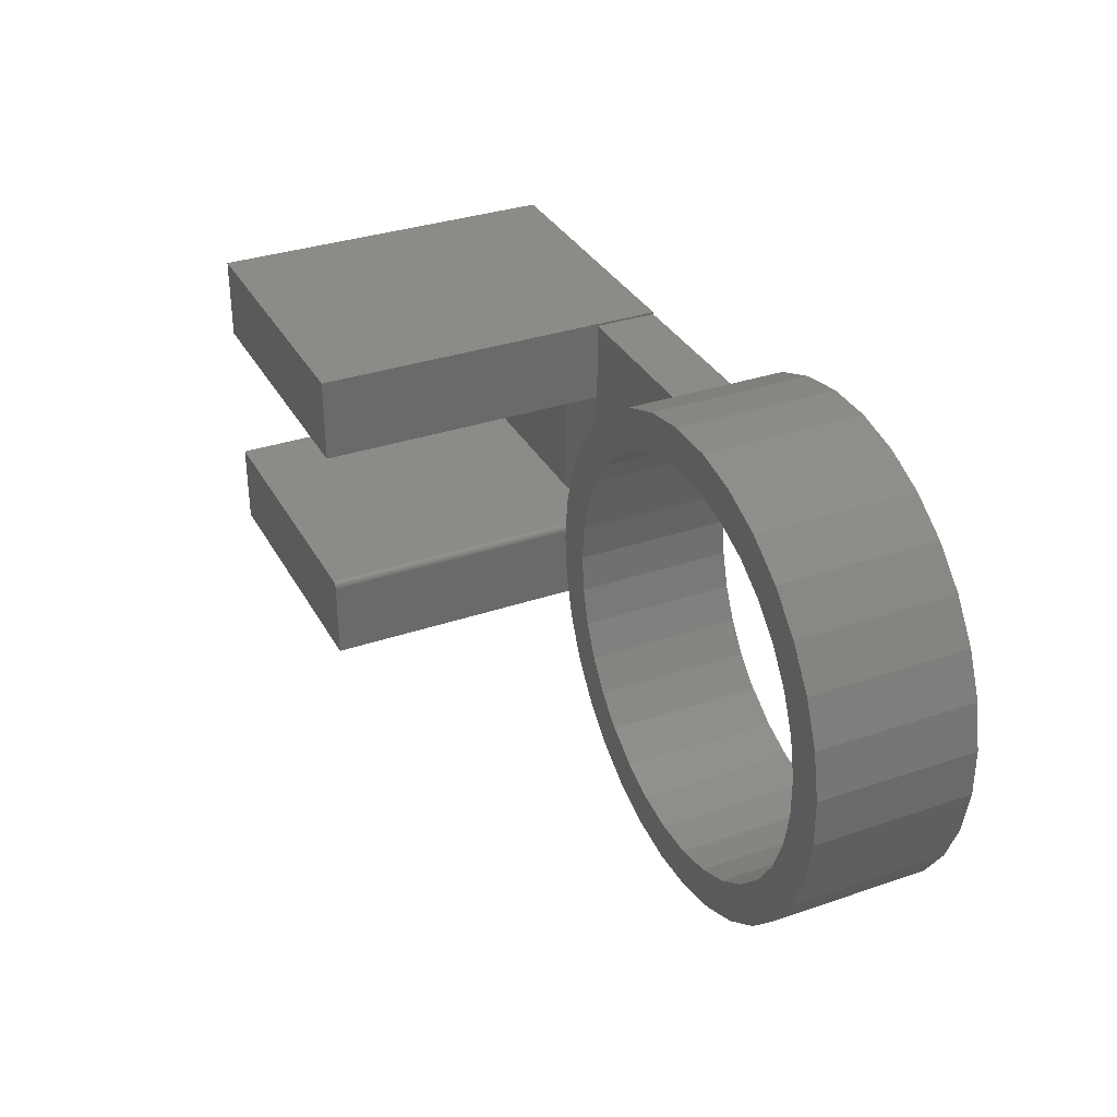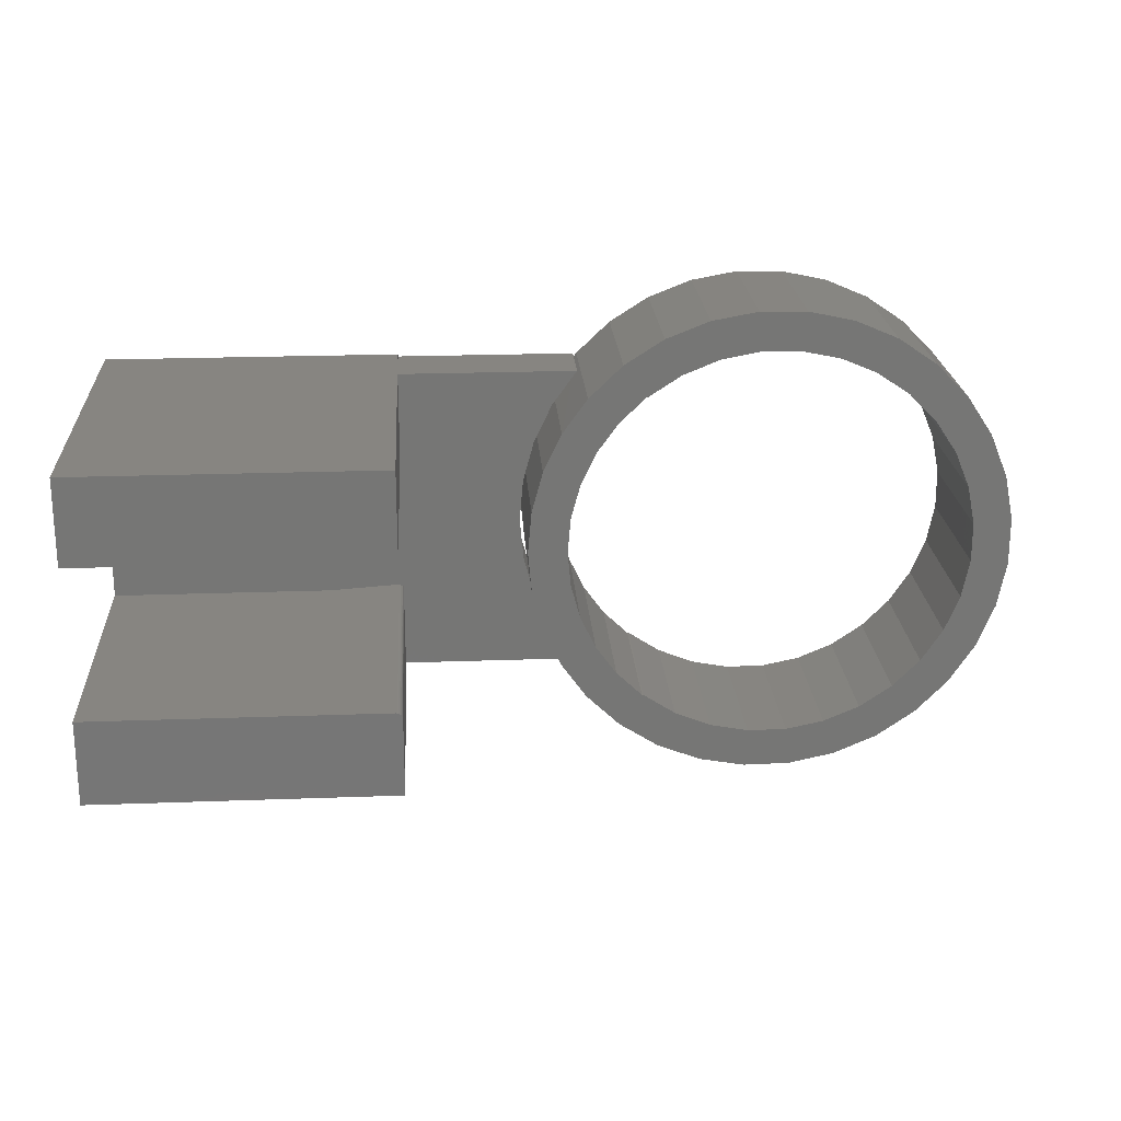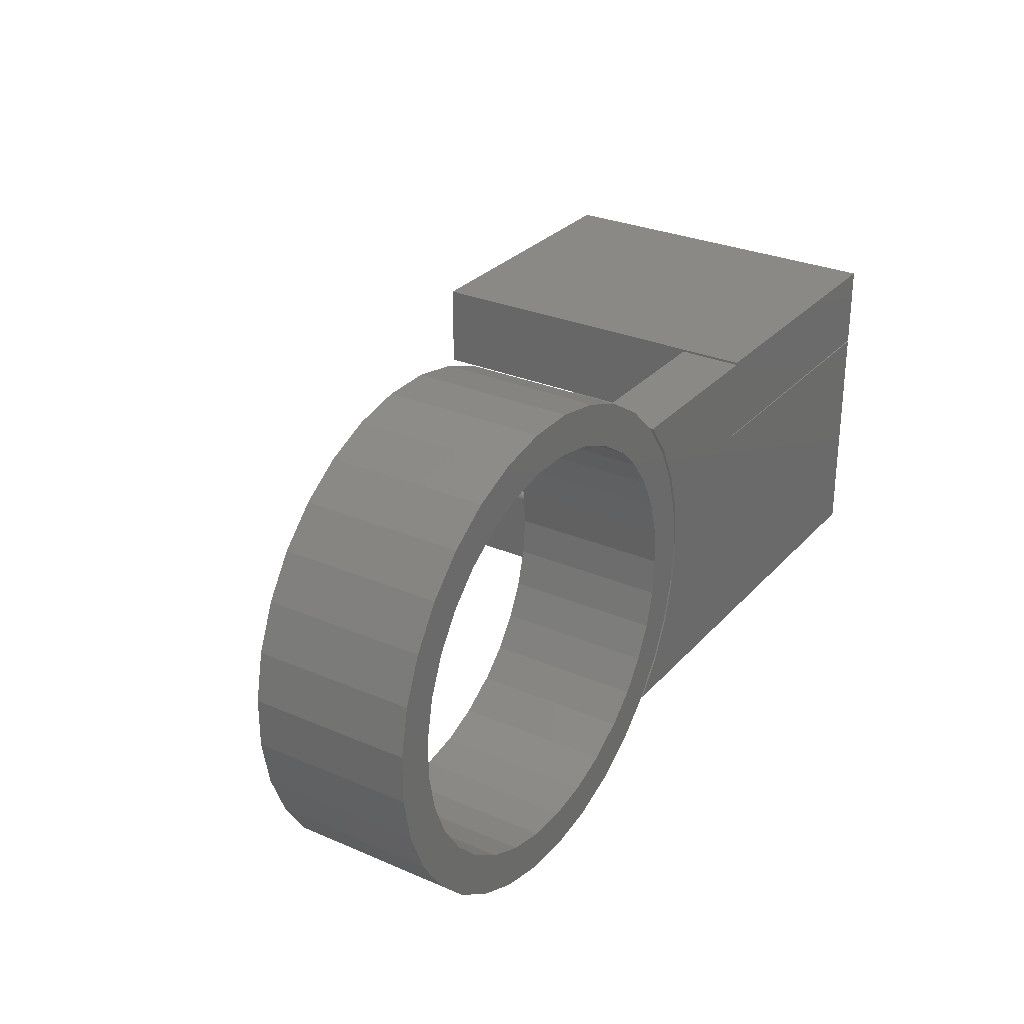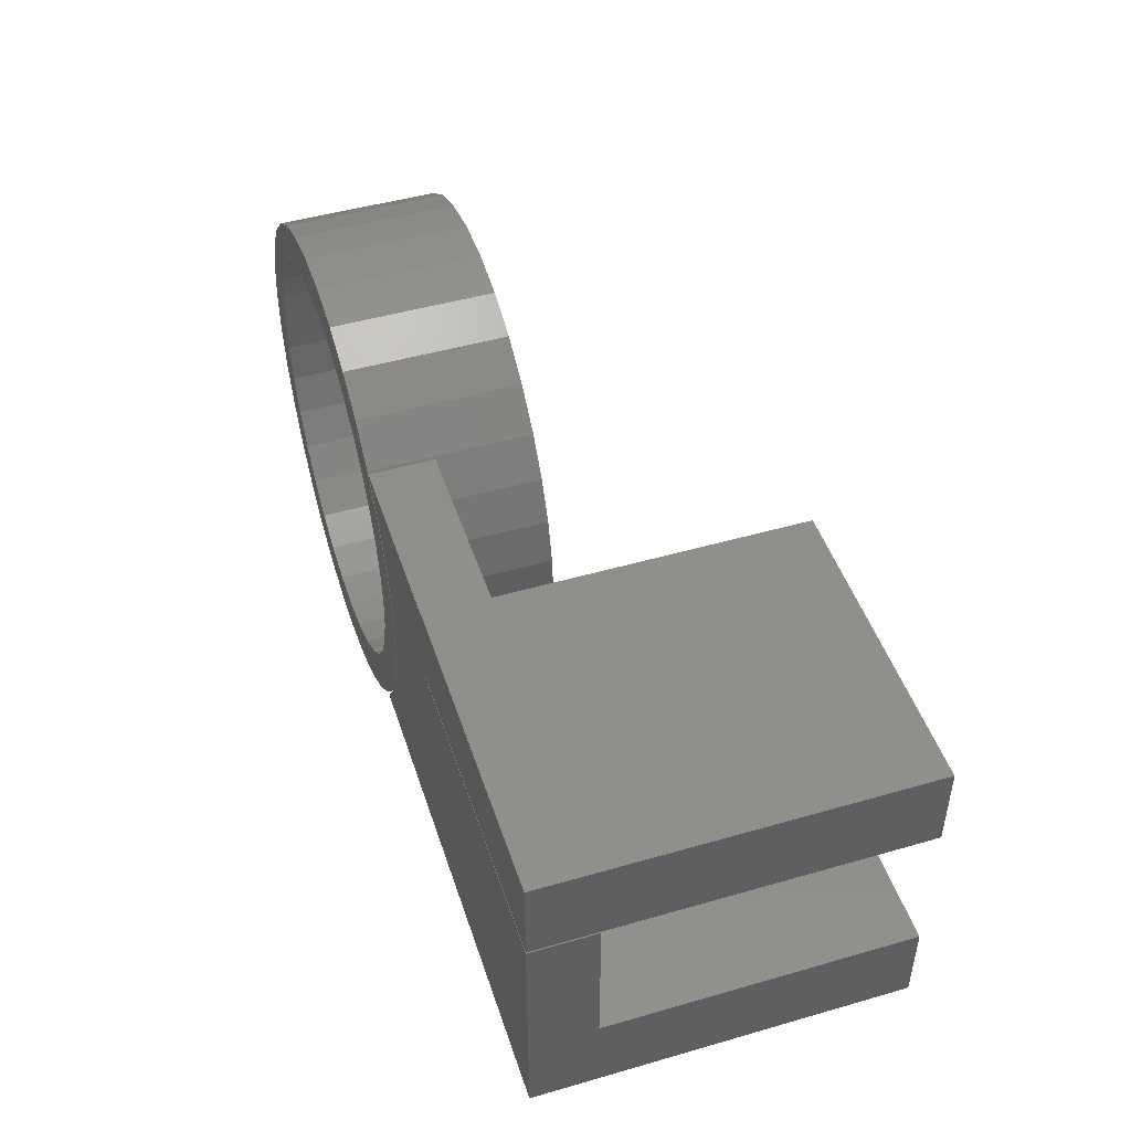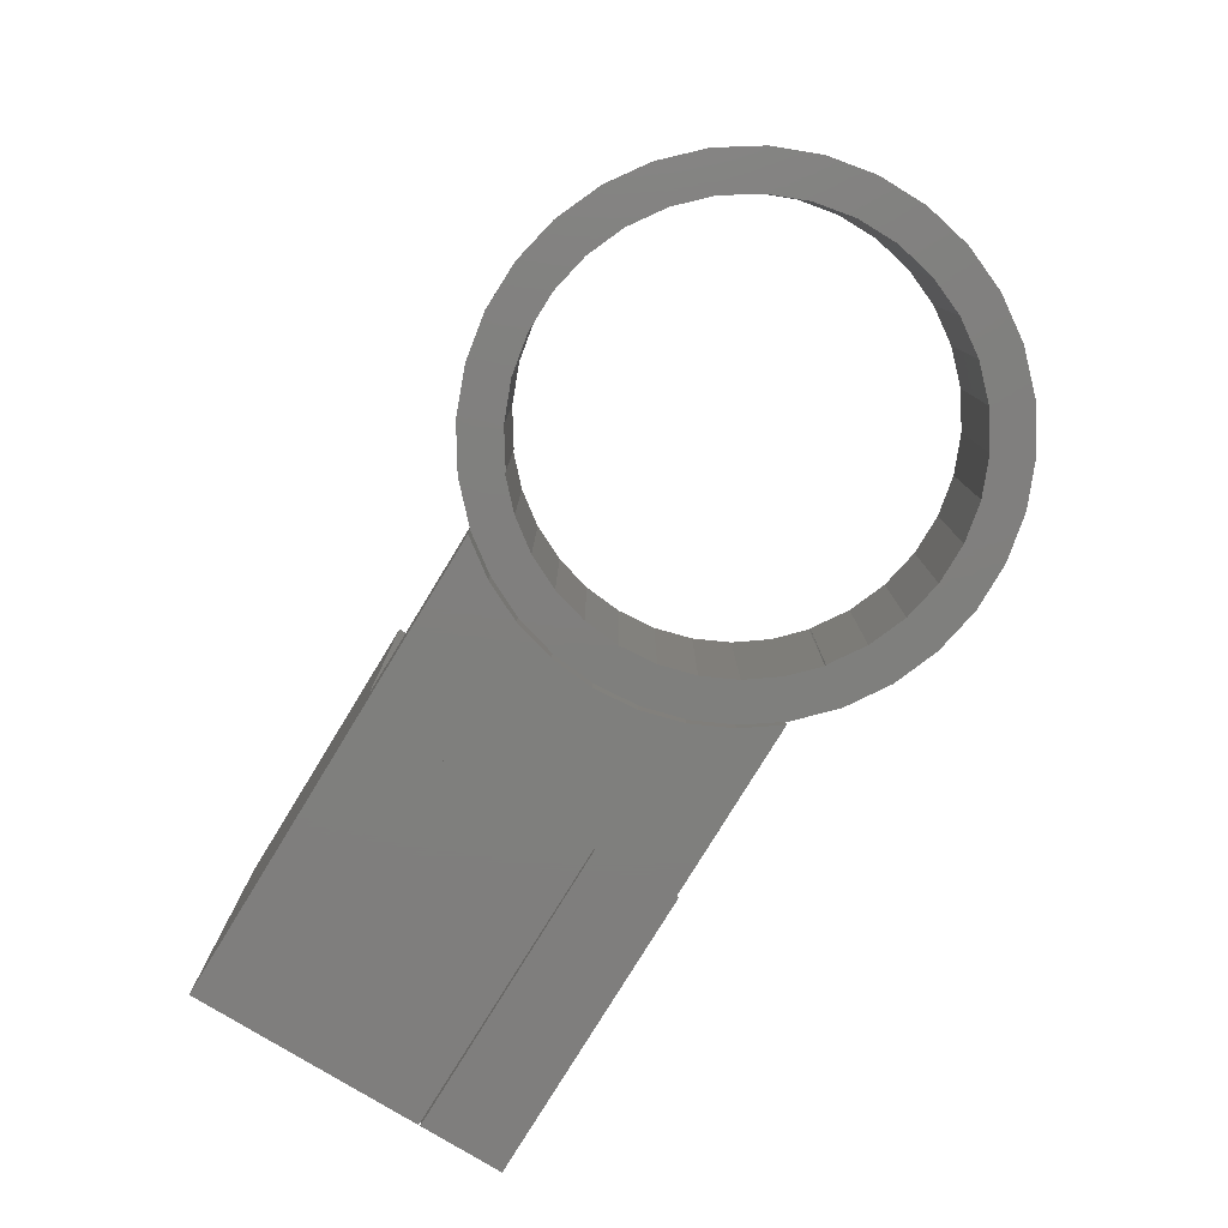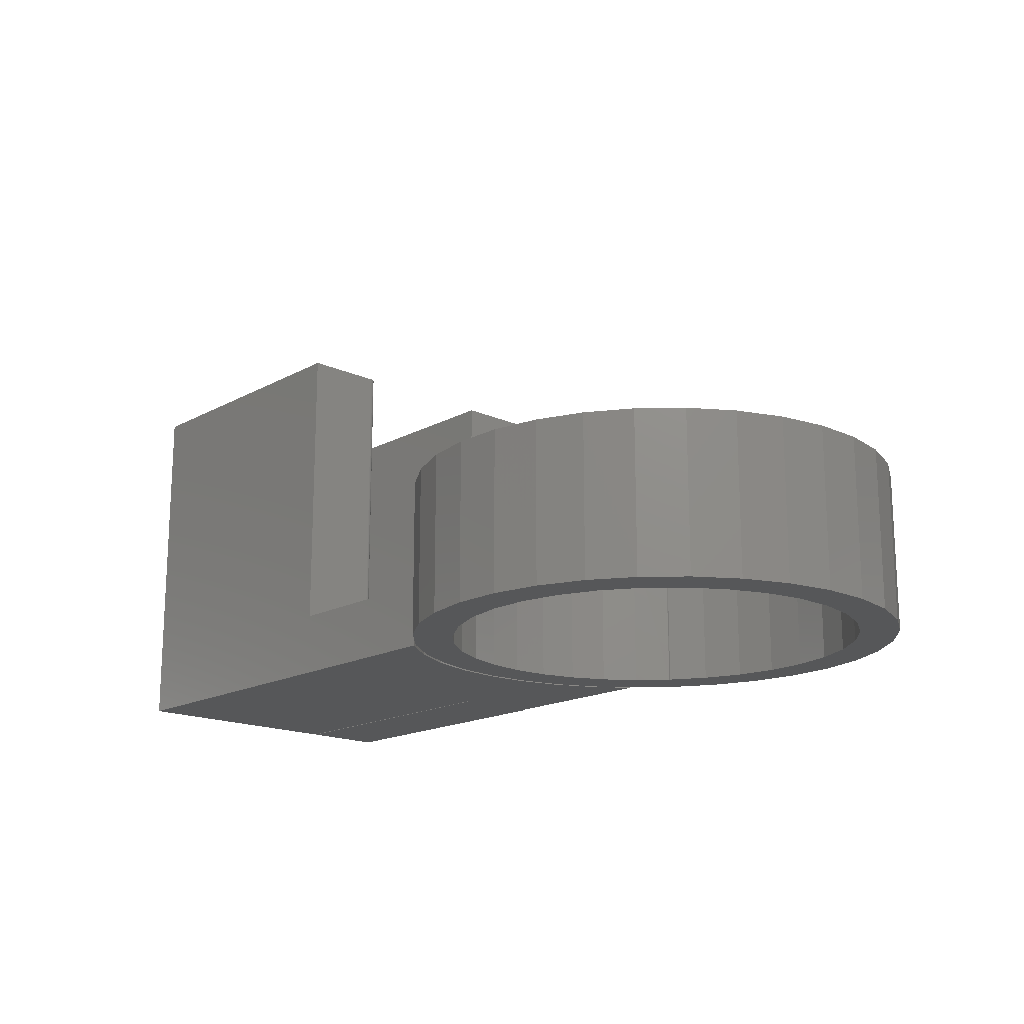
<metadata>
{"format":"stl","ext":"stl","renderer":"f3d","projection":"perspective","resolution":1024,"background":"white","views":[{"elev":33.3,"azim":64.9,"up":"+Y"},{"elev":21.7,"azim":-3.7,"up":"+Y"},{"elev":28.8,"azim":122.8,"up":"+Y"},{"elev":47.5,"azim":-108.0,"up":"+Y"},{"elev":-79.1,"azim":58.6,"up":"+Z"},{"elev":-16.9,"azim":47.5,"up":"+Z"}]}
</metadata>
<code>
# stl→obj: 201 verts, 402 faces
v 0.4813 -0.05352 0.1953
v 0.5439 -0.08983 0.1953
v 0.5973 -0.06696 0.1953
v 0.4324 0.4451 0.1953
v 0.4289 0.4941 0.1953
v 0.3717 0.4837 0.1953
v 0.3176 0.4626 0.1953
v 0.3844 0.4361 0.1953
v 0.2686 0.4313 0.1953
v 0.2982 0.3912 0.1953
v 0.3391 0.4179 0.1953
v 0.2965 0.3906 0.1953
v 0.2379 0.3234 0.1953
v 0.1727 0.2995 0.1953
v 0.2185 0.283 0.1953
v 0.6453 -0.0342 0.1953
v 0.5291 -0.04363 0.1953
v 0.2686 -0.04012 0.1953
v 0.3176 -0.07136 0.1953
v 0.3844 -0.04487 0.1953
v 0.3391 -0.02666 0.1953
v 0.2982 0 0.1953
v 0.2965 0 0.1953
v 0.2266 1.388e-16 0.1953
v 0.4324 -0.05394 0.1953
v 0.4289 -0.1029 0.1953
v 0.4871 -0.102 0.1953
v 0.4871 0.4932 0.1953
v 0.4813 0.4447 0.1953
v 0.5439 0.481 0.1953
v 0.1956 0.3475 0.1953
v 0.2642 0.3596 0.1953
v 0.2266 0.3906 0.1953
v 0.2066 0.2399 0.1953
v 0.1587 0.2482 0.1953
v 0.2026 0.1953 0.1953
v 0.154 0.1953 0.1953
v 0.2066 0.1507 0.1953
v 0.1587 0.1424 0.1953
v 0.2185 0.1076 0.1953
v 0.1727 0.09113 0.1953
v 0.2379 0.06723 0.1953
v 0.1956 0.04316 0.1953
v 0.2642 0.03098 0.1953
v 0.3717 -0.09254 0.1953
v 0.5973 0.4582 0.1953
v 0.5291 0.4348 0.1953
v 0.6453 0.4254 0.1953
v 0.5741 0.4159 0.1953
v 0.6861 0.384 0.1953
v 0.6146 0.3885 0.1953
v 0.7181 0.3355 0.1953
v 0.649 0.3538 0.1953
v 0.7401 0.2817 0.1953
v 0.676 0.3131 0.1953
v 0.6946 0.2679 0.1953
v 0.7514 0.2247 0.1953
v 0.7041 0.22 0.1953
v 0.7514 0.1665 0.1953
v 0.7041 0.1712 0.1953
v 0.7401 0.1095 0.1953
v 0.6946 0.1233 0.1953
v 0.7181 0.05573 0.1953
v 0.676 0.07809 0.1953
v 0.649 0.03739 0.1953
v 0.6861 0.007219 0.1953
v 0.6146 0.002701 0.1953
v 0.5741 -0.02465 0.1953
v 0.5973 -0.06696 0
v 0.5439 -0.08983 0
v 0.4813 -0.05352 0
v 0.3717 0.4837 0
v 0.4289 0.4941 0
v 0.4324 0.4451 0
v 0.3176 0.4626 0
v 0.3844 0.4361 0
v 0.2686 0.4313 0
v 0.2965 0.3912 0
v 0.3391 0.4179 0
v 0.2982 0.3912 0
v 0.2185 0.283 0
v 0.1727 0.2995 0
v 0.2379 0.3234 0
v 0.5291 -0.04363 0
v 0.6453 -0.0342 0
v 0.2686 -0.04012 0
v 0.2266 -1.388e-16 0
v 0.2965 0 0
v 0.2982 0 0
v 0.3391 -0.02666 0
v 0.3844 -0.04487 0
v 0.3176 -0.07136 0
v 0.4871 -0.102 0
v 0.4289 -0.1029 0
v 0.4324 -0.05394 0
v 0.5439 0.481 0
v 0.4813 0.4447 0
v 0.4871 0.4932 0
v 0.2266 0.3912 0
v 0.2642 0.3596 0
v 0.1956 0.3475 0
v 0.2642 0.03098 0
v 0.1956 0.04316 0
v 0.2379 0.06723 0
v 0.1727 0.09113 0
v 0.2185 0.1076 0
v 0.1587 0.1424 0
v 0.2066 0.1507 0
v 0.154 0.1953 0
v 0.2026 0.1953 0
v 0.1587 0.2482 0
v 0.2066 0.2399 0
v 0.3717 -0.09254 0
v 0.6946 0.2679 0
v 0.676 0.3131 0
v 0.7401 0.2817 0
v 0.649 0.3538 0
v 0.7181 0.3355 0
v 0.6146 0.3885 0
v 0.6861 0.384 0
v 0.5741 0.4159 0
v 0.6453 0.4254 0
v 0.5291 0.4348 0
v 0.5973 0.4582 0
v 0.649 0.03739 0
v 0.676 0.07809 0
v 0.7181 0.05573 0
v 0.6946 0.1233 0
v 0.7401 0.1095 0
v 0.7041 0.1712 0
v 0.7514 0.1665 0
v 0.7041 0.22 0
v 0.7514 0.2247 0
v 0.5741 -0.02465 0
v 0.6146 0.002701 0
v 0.6861 0.007219 0
v -0.3672 0 0.4453
v -0.3672 0.1044 0.4453
v -0.3672 0 0
v -0.3672 0.1044 0.07812
v -0.3672 0.2871 0
v -0.3672 0.2871 0.07812
v 0 0 0.4453
v 0 0 0.07812
v 0.222 0 0.07812
v 0.222 0 0
v -0.3672 0.3934 0
v 0 0.3934 0
v 0 0.3906 0
v 0.1682 0.2995 0
v 0 0.2878 0
v 0 0.2891 0
v -0.001823 0.1016 0
v 0.1542 0.1424 0
v 0 0.1016 0
v -0.00047 0.09921 0
v 0.1682 0.09113 0
v -0.0001184 0.0979 0
v 0 0.09655 0
v 0.1542 0.2482 0
v 0.1494 0.1953 0
v -0.001044 0.1004 0
v 0.191 0.04316 0
v -0.3672 0.2891 0
v 0.222 0.3906 0
v 0.191 0.3475 0
v 0.1542 0.1424 0.07812
v 0.1682 0.09113 0.07812
v 0.191 0.04316 0.07812
v 0.1494 0.1953 0.07812
v 0.1542 0.2482 0.07812
v 0.1682 0.2995 0.07812
v 0.191 0.3475 0.07812
v 0.222 0.3906 0.07812
v 0 0.3934 0.4453
v -0.3672 0.3934 0.4453
v -0.3672 0.2891 0.4453
v 0 0.2891 0.07812
v 0 0.2878 0.0625
v 0 0.2878 0.07812
v 0 0.1028 0.07812
v 0 0.1028 0.0625
v 0 0.1016 0.0625
v 0 0.09655 0.07812
v 0 0.09655 0.4453
v 0 0.3906 0.07812
v 0 0.2891 0.4453
v -0.0001501 0.09807 0.4453
v -0.007812 0.1044 0.0638
v -0.006288 0.1042 0.4453
v -0.005645 0.1041 0.06344
v -0.007812 0.1044 0.4453
v -0.001317 0.1009 0.4453
v -0.0005947 0.09954 0.4453
v -0.001823 0.1016 0.0628
v -0.002288 0.1021 0.4453
v -0.003472 0.103 0.4453
v -0.003637 0.1031 0.06311
v -0.004823 0.1038 0.4453
v -0.09375 0.2871 0.07812
v -0.09375 0.1044 0.07812
f 1 2 3
f 4 5 6
f 4 6 7
f 8 4 7
f 7 9 8
f 10 11 12
f 13 14 15
f 3 16 17
f 3 17 1
f 18 19 20
f 18 20 21
f 18 21 22
f 18 22 23
f 18 23 24
f 25 26 1
f 1 26 27
f 1 27 2
f 5 4 28
f 28 4 29
f 28 29 30
f 14 13 31
f 31 13 32
f 31 32 33
f 33 32 12
f 33 12 9
f 9 12 11
f 9 11 8
f 15 14 34
f 34 14 35
f 34 35 36
f 36 35 37
f 36 37 38
f 38 37 39
f 38 39 40
f 40 39 41
f 40 41 42
f 42 41 43
f 42 43 44
f 24 23 43
f 43 23 44
f 20 19 25
f 25 19 45
f 25 45 26
f 30 29 46
f 46 29 47
f 46 47 48
f 48 47 49
f 48 49 50
f 50 49 51
f 50 51 52
f 52 51 53
f 52 53 54
f 54 53 55
f 54 55 56
f 54 56 57
f 57 56 58
f 57 58 59
f 59 58 60
f 59 60 61
f 61 60 62
f 61 62 63
f 63 62 64
f 63 64 65
f 63 65 66
f 66 65 67
f 66 67 16
f 16 67 68
f 16 68 17
f 69 70 71
f 72 73 74
f 75 72 74
f 75 74 76
f 76 77 75
f 78 79 80
f 81 82 83
f 84 85 69
f 71 84 69
f 86 87 88
f 86 88 89
f 86 89 90
f 86 90 91
f 86 91 92
f 70 93 71
f 71 93 94
f 71 94 95
f 96 97 98
f 98 97 74
f 98 74 73
f 76 79 77
f 77 79 78
f 77 78 99
f 99 78 100
f 99 100 101
f 101 100 83
f 101 83 82
f 102 103 104
f 104 103 105
f 104 105 106
f 106 105 107
f 106 107 108
f 108 107 109
f 108 109 110
f 110 109 111
f 110 111 112
f 112 111 82
f 112 82 81
f 87 103 88
f 88 103 102
f 94 113 95
f 95 113 92
f 95 92 91
f 114 115 116
f 116 115 117
f 116 117 118
f 118 117 119
f 118 119 120
f 120 119 121
f 120 121 122
f 122 121 123
f 122 123 124
f 124 123 97
f 124 97 96
f 125 126 127
f 127 126 128
f 127 128 129
f 129 128 130
f 129 130 131
f 131 130 132
f 131 132 133
f 133 132 114
f 133 114 116
f 84 134 85
f 85 134 135
f 85 135 136
f 136 135 125
f 136 125 127
f 80 10 78
f 78 10 12
f 88 23 89
f 89 23 22
f 99 33 77
f 77 33 9
f 77 9 75
f 75 9 7
f 75 7 72
f 72 7 6
f 72 6 73
f 73 6 5
f 73 5 98
f 98 5 28
f 98 28 96
f 96 28 30
f 96 30 124
f 124 30 46
f 124 46 122
f 122 46 48
f 122 48 120
f 120 48 50
f 120 50 118
f 118 50 52
f 118 52 116
f 116 52 54
f 116 54 133
f 133 54 57
f 133 57 131
f 131 57 59
f 131 59 129
f 129 59 61
f 129 61 127
f 127 61 63
f 127 63 136
f 136 63 66
f 136 66 85
f 85 66 16
f 85 16 69
f 69 16 3
f 69 3 70
f 70 3 2
f 70 2 93
f 93 2 27
f 93 27 94
f 94 27 26
f 94 26 113
f 113 26 45
f 113 45 92
f 92 45 19
f 92 19 86
f 86 19 18
f 86 18 87
f 87 18 24
f 87 24 103
f 103 24 43
f 103 43 105
f 105 43 41
f 105 41 107
f 107 41 39
f 107 39 109
f 109 39 37
f 109 37 111
f 111 37 35
f 111 35 82
f 82 35 14
f 82 14 101
f 101 14 31
f 101 31 99
f 99 31 33
f 110 38 108
f 108 38 40
f 108 40 106
f 106 40 42
f 106 42 104
f 104 42 44
f 104 44 102
f 102 44 23
f 102 23 88
f 38 110 36
f 36 110 112
f 36 112 34
f 34 112 81
f 34 81 15
f 15 81 83
f 15 83 13
f 13 83 100
f 13 100 32
f 32 100 78
f 32 78 12
f 132 56 114
f 114 56 55
f 114 55 115
f 115 55 53
f 115 53 117
f 117 53 51
f 117 51 119
f 119 51 49
f 119 49 121
f 121 49 47
f 121 47 123
f 123 47 29
f 123 29 97
f 97 29 4
f 97 4 74
f 74 4 8
f 74 8 76
f 76 8 11
f 76 11 79
f 79 11 10
f 79 10 80
f 56 132 58
f 58 132 130
f 58 130 60
f 60 130 128
f 60 128 62
f 62 128 126
f 62 126 64
f 64 126 125
f 64 125 65
f 65 125 135
f 65 135 67
f 67 135 134
f 67 134 68
f 68 134 84
f 68 84 17
f 17 84 71
f 17 71 1
f 1 71 95
f 1 95 25
f 25 95 91
f 25 91 20
f 20 91 90
f 20 90 21
f 21 90 89
f 21 89 22
f 137 138 139
f 139 138 140
f 139 140 141
f 141 140 142
f 143 137 144
f 144 137 139
f 144 139 145
f 145 139 146
f 147 148 149
f 150 151 152
f 153 154 155
f 154 156 155
f 156 154 157
f 156 158 159
f 150 160 151
f 153 141 151
f 153 151 160
f 153 160 161
f 153 161 154
f 139 141 153
f 139 153 162
f 139 162 156
f 139 156 157
f 139 157 163
f 139 163 146
f 164 147 149
f 164 149 165
f 164 165 166
f 164 166 150
f 164 150 152
f 161 167 154
f 154 167 168
f 154 168 157
f 157 168 169
f 157 169 163
f 163 169 145
f 163 145 146
f 167 161 170
f 170 161 160
f 170 160 171
f 171 160 150
f 171 150 172
f 172 150 166
f 172 166 173
f 173 166 165
f 173 165 174
f 148 147 175
f 175 147 176
f 147 164 176
f 176 164 177
f 151 178 152
f 151 179 178
f 178 179 180
f 180 179 181
f 181 179 182
f 155 156 183
f 183 181 182
f 184 181 183
f 184 183 156
f 184 156 159
f 144 184 143
f 143 184 185
f 148 186 149
f 187 178 175
f 175 178 186
f 175 186 148
f 185 158 188
f 185 184 158
f 189 190 191
f 189 192 190
f 193 194 162
f 162 194 156
f 156 194 188
f 156 188 158
f 159 158 184
f 195 196 193
f 195 193 162
f 195 162 153
f 196 195 197
f 197 195 198
f 197 198 199
f 199 198 191
f 199 191 190
f 198 183 182
f 183 198 195
f 179 200 201
f 179 201 189
f 179 189 191
f 179 191 198
f 179 198 182
f 141 142 151
f 151 142 200
f 151 200 179
f 195 153 183
f 183 153 155
f 187 177 178
f 178 177 164
f 178 164 152
f 144 145 169
f 181 184 167
f 181 167 170
f 181 170 171
f 181 171 180
f 178 180 171
f 178 171 172
f 178 172 173
f 178 173 174
f 178 174 186
f 144 169 184
f 184 169 168
f 184 168 167
f 174 165 186
f 186 165 149
f 140 201 142
f 142 201 200
f 192 189 138
f 138 189 201
f 138 201 140
f 185 137 143
f 188 194 193
f 188 193 196
f 188 196 197
f 188 197 199
f 188 199 190
f 188 190 192
f 138 137 185
f 138 185 188
f 138 188 192
f 177 187 176
f 176 187 175

</code>
